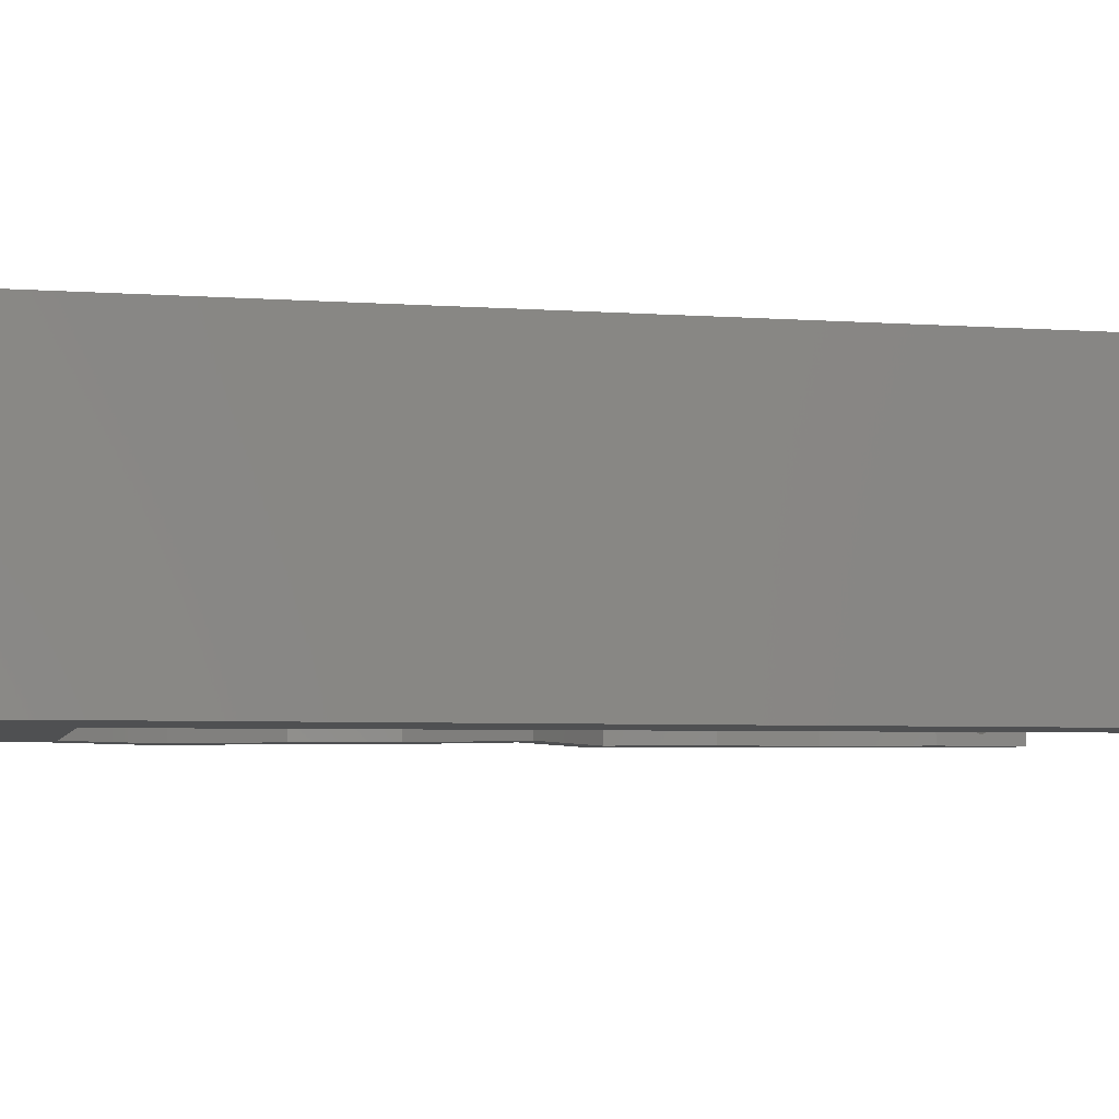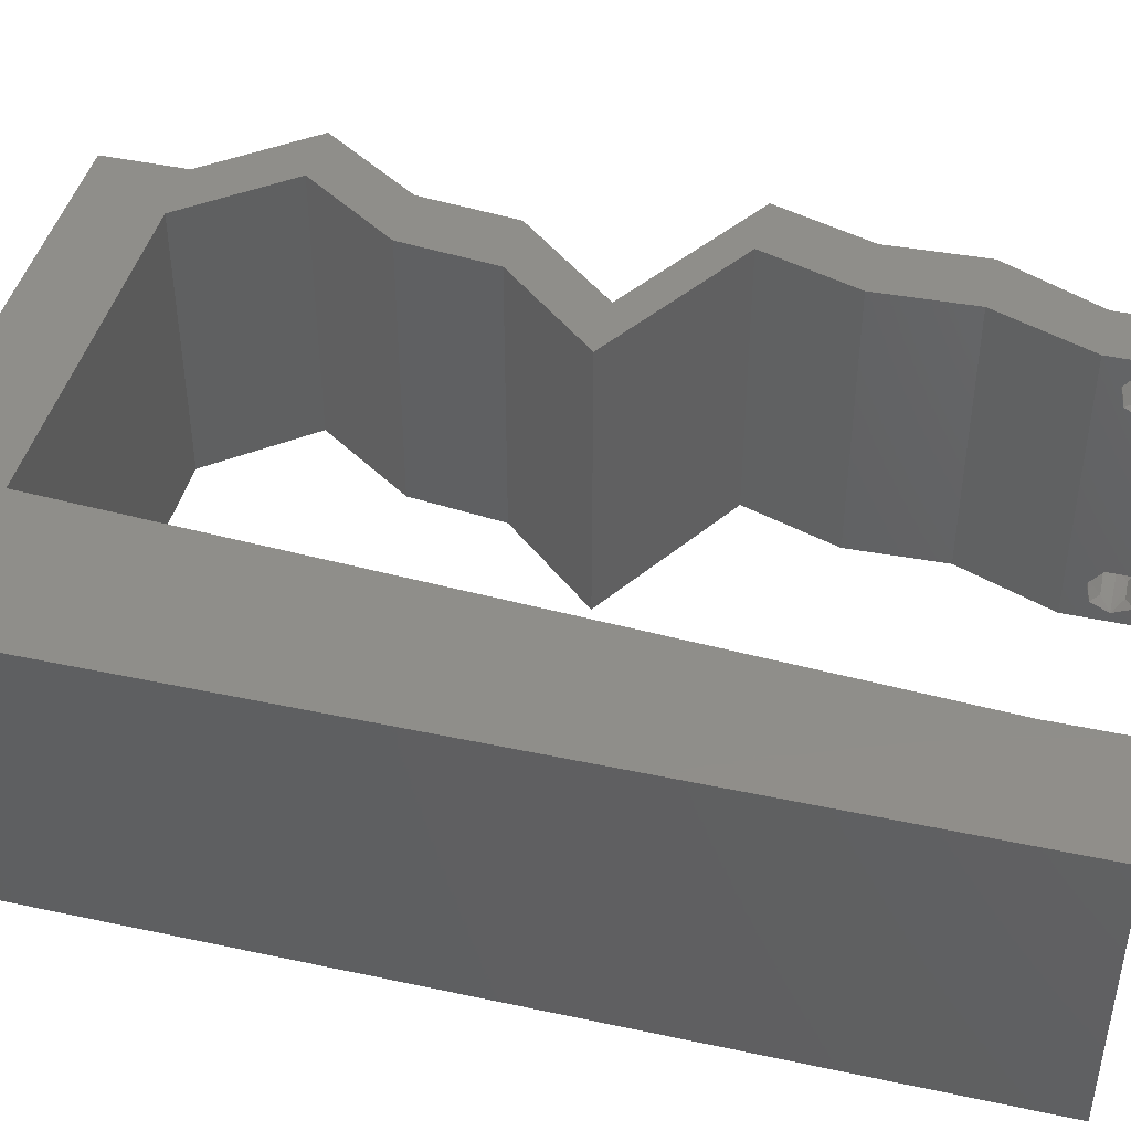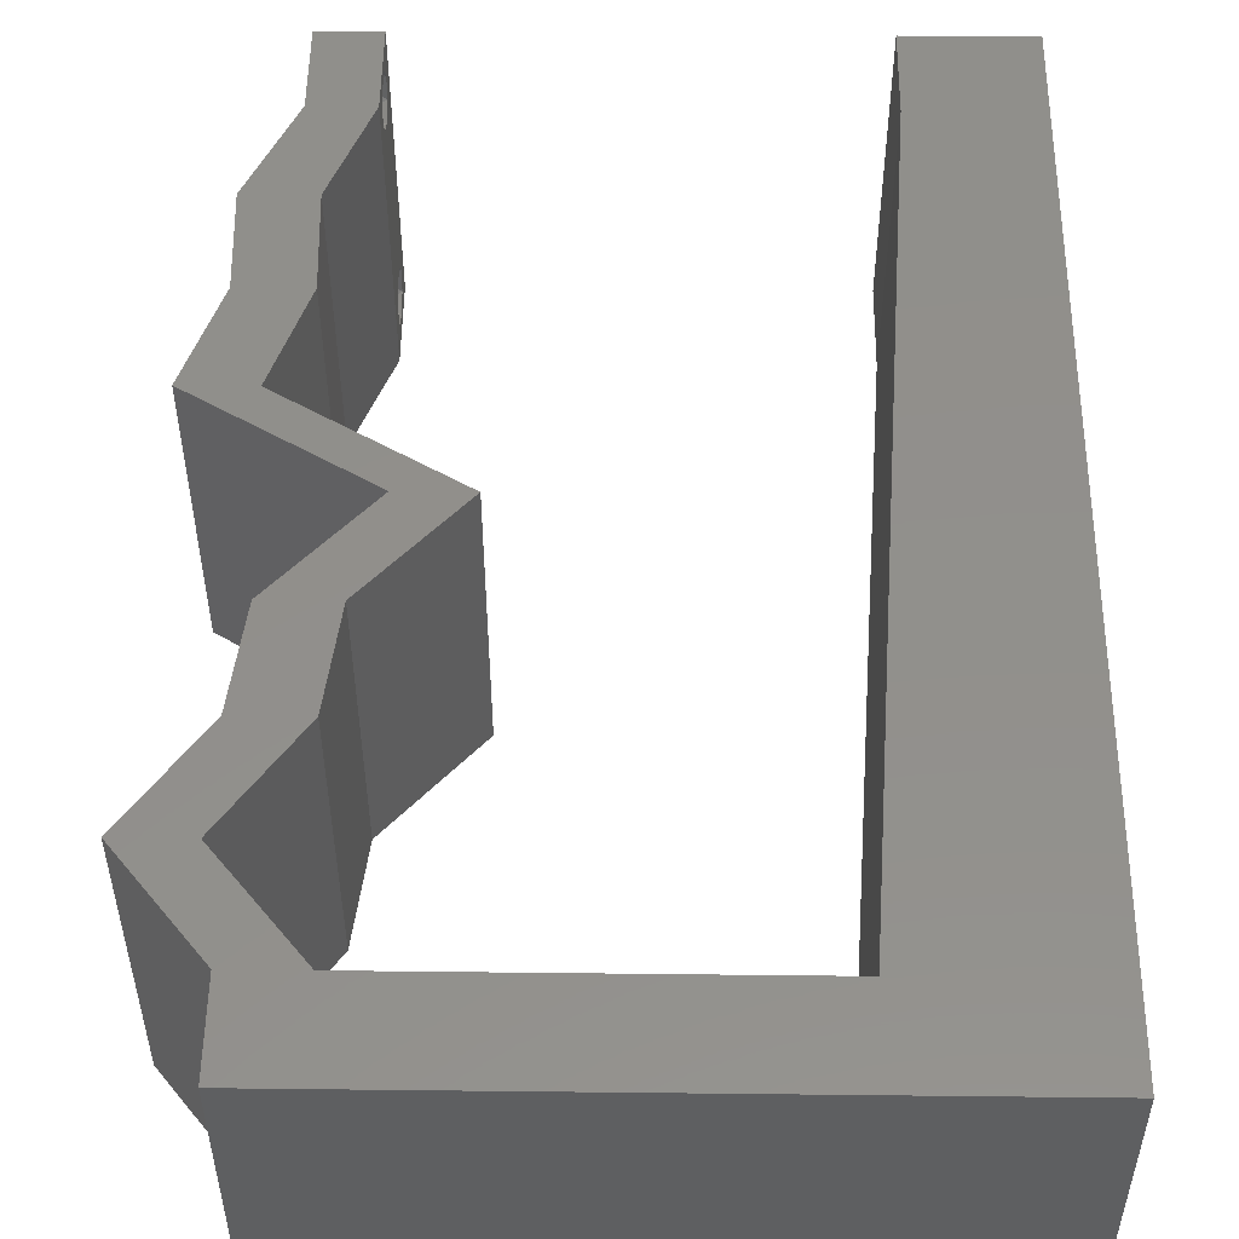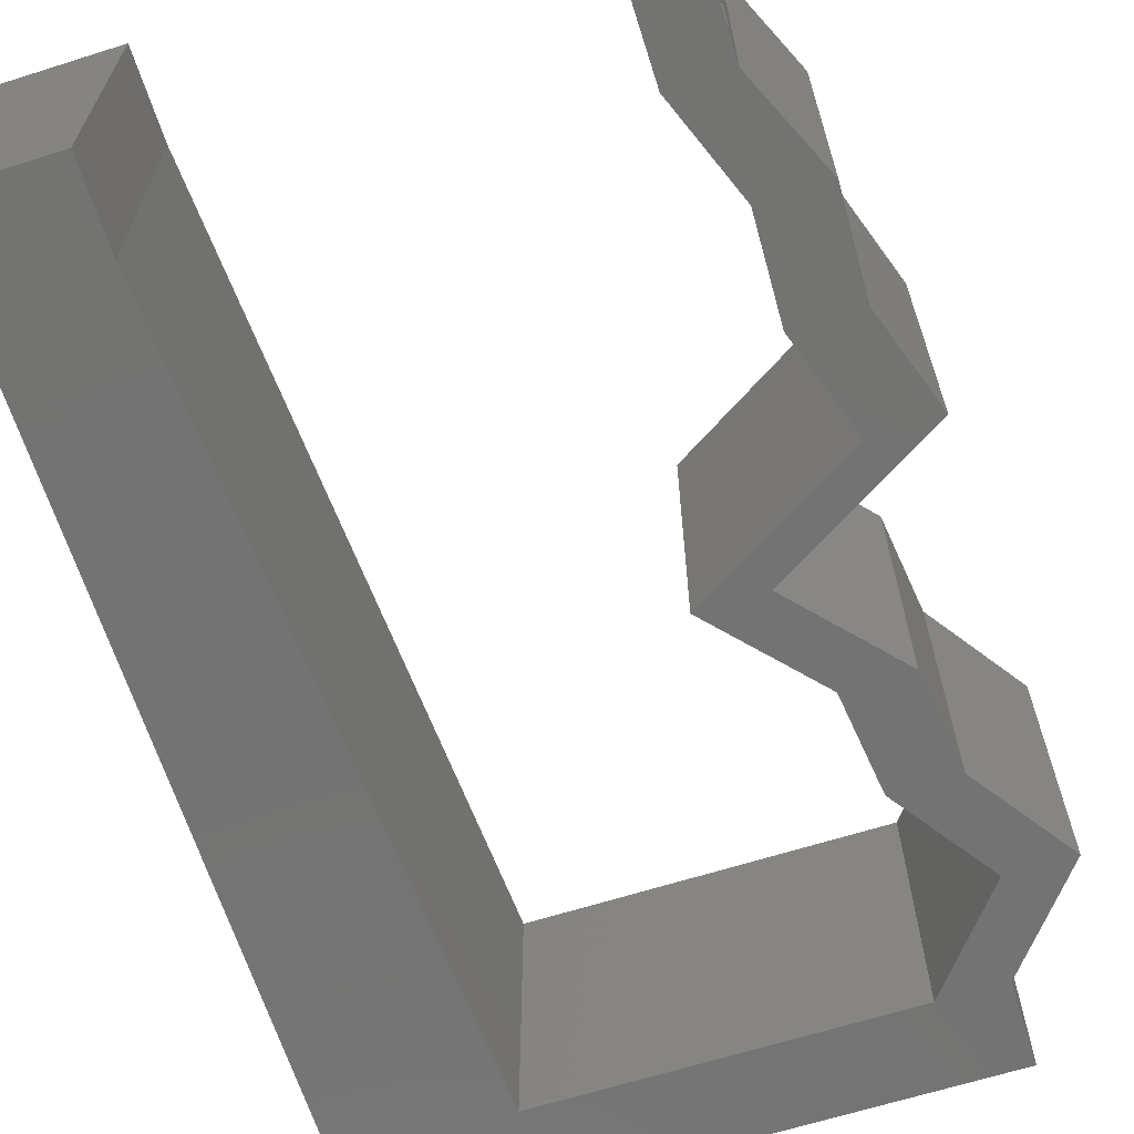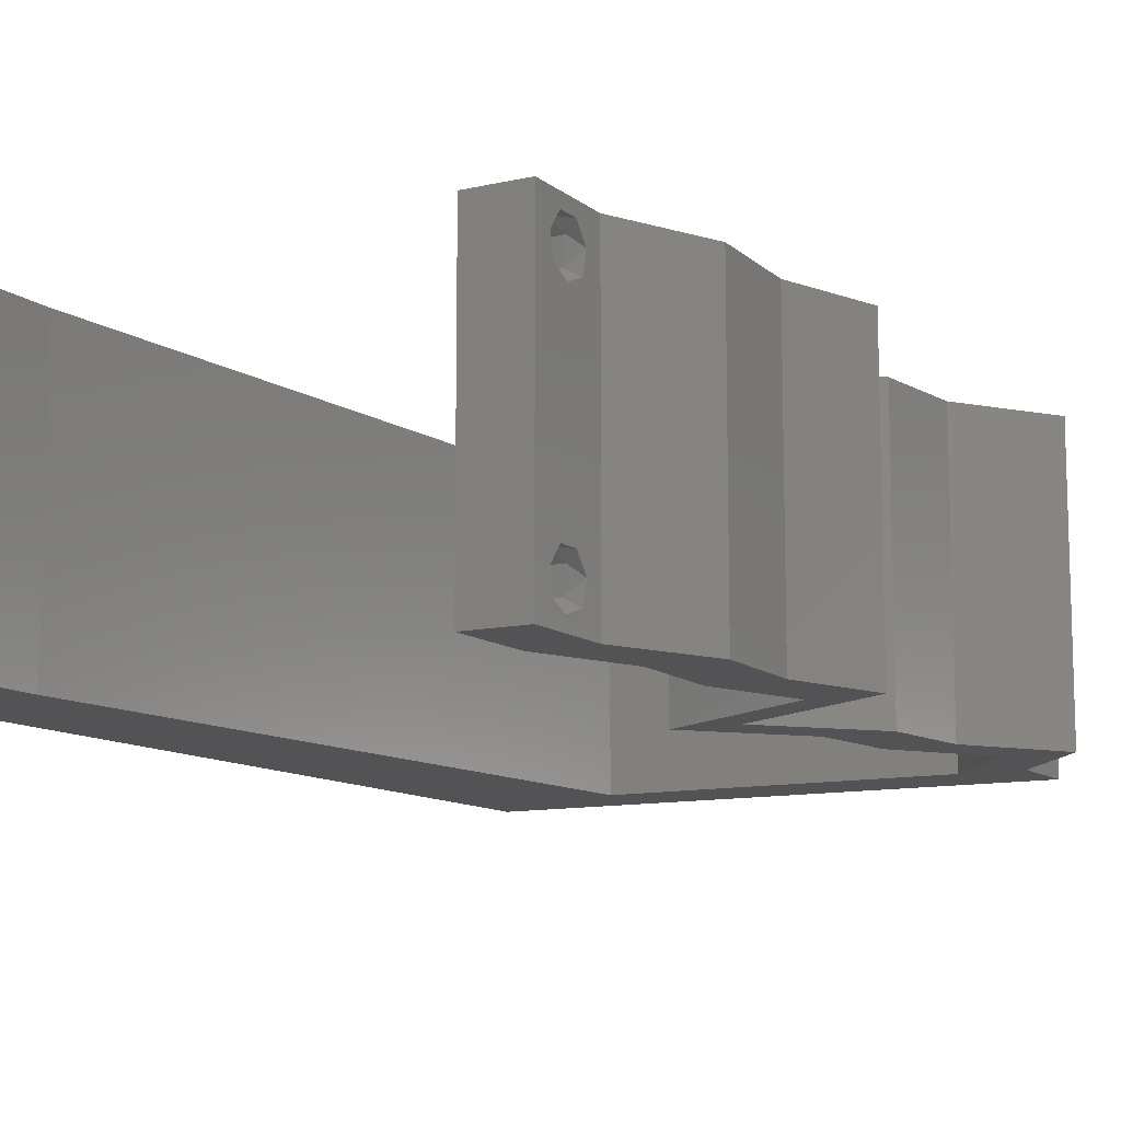
<metadata>
{"format":"stl","ext":"stl","renderer":"f3d","projection":"perspective","resolution":1024,"background":"white","views":[{"elev":-5.2,"azim":-102.3,"up":"+Z"},{"elev":44.1,"azim":-75.9,"up":"+Z"},{"elev":51.9,"azim":-179.3,"up":"+Z"},{"elev":-65.2,"azim":17.6,"up":"+Z"},{"elev":-11.0,"azim":29.3,"up":"+Z"}]}
</metadata>
<code>
# stl→obj: 250 verts, 504 faces
v 0.04 -0.003738 0.003932
v 0.04 0 0.01
v 0.04 -0.006 0.01
v 0.04 -0.003 0.0159
v 0.04 -0.004657 0.002778
v 0.04 -0.006 0
v 0.04 -0.004329 0.00134
v 0.04 -0.001671 0.00134
v 0.04 0 0
v 0.04 -0.001343 0.002778
v 0.04 -0.003 0.0007
v 0.04 -0.002262 0.01913
v 0.04 -0.001343 0.01798
v 0.04 0 0.02
v 0.04 -0.004657 0.01798
v 0.04 -0.003738 0.01913
v 0.04 -0.006 0.02
v 0.04 -0.001671 0.01654
v 0.04 -0.004329 0.01654
v 0.04 -0.002262 0.003932
v 0.036 -0.003738 0.003932
v 0.036 -0.006 0.01
v 0.036 0 0.01
v 0.036 -0.003 0.0159
v 0.036 -0.004329 0.00134
v 0.036 -0.006 0
v 0.036 -0.004657 0.002778
v 0.036 -0.001343 0.002778
v 0.036 0 0
v 0.036 -0.001671 0.00134
v 0.036 -0.003 0.0007
v 0.036 -0.003738 0.01913
v 0.036 -0.004657 0.01798
v 0.036 -0.006 0.02
v 0.036 0 0.02
v 0.036 -0.001343 0.01798
v 0.036 -0.002262 0.01913
v 0.036 -0.004329 0.01654
v 0.036 -0.001671 0.01654
v 0.036 -0.002262 0.003932
v 0.01126 0.05419 0.02
v 0.01937 0.05419 0.02
v 0.01516 0.05709 0.02
v 0 -0.006 0.02
v 0.008 -0.006 0.02
v 0.004 -0.003 0.02
v 0.008 0 0.02
v 0 0 0.02
v 0 0.036 0.02
v 0 0.024 0.02
v 0.009959 0.03251 0.02
v 0.009306 0.02168 0.02
v 0 0.012 0.02
v 0.005008 0.0165 0.02
v 0.004163 0.005709 0.02
v 0 0.048 0.02
v 0.01061 0.04335 0.02
v 0.01 0.06 0.02
v 0 0.06 0.02
v 0.0056 0.056 0.02
v 0.008653 0.01084 0.02
v 0.02747 0.05419 0.02
v 0.03 0.06 0.02
v 0.02342 0.05669 0.02
v 0.04 0.05419 0.02
v 0.04 0.06 0.02
v 0.03679 0.05709 0.02
v 0.03554 0.03387 0.02
v 0.03998 0.03387 0.02
v 0.03817 0.03725 0.02
v 0.03862 0.006774 0.02
v 0.04305 0.006774 0.02
v 0.04071 0.01016 0.02
v 0.038 -0.003 0.02
v 0.04281 0.01355 0.02
v 0.03837 0.01355 0.02
v 0.02 0.06 0.02
v 0.04079 0.04064 0.02
v 0.03636 0.04064 0.02
v 0.03557 0.05419 0.02
v 0.04108 0.04742 0.02
v 0.04552 0.04742 0.02
v 0.03391 0.02709 0.02
v 0.02948 0.02709 0.02
v 0.03506 0.02371 0.02
v 0.0395 0.02371 0.02
v 0.04509 0.02032 0.02
v 0.04065 0.02032 0.02
v 0 -0.006 0.01
v 0 -0.003 0.015
v 0 0 0.01
v 0 -0.006 0
v 0 -0.003 0.005
v 0 0 0
v 0.004 -0.006 0.015
v 0.008 -0.006 0.01
v 0.004 -0.006 0.005
v 0.008 -0.006 0
v 0 0.048 0
v 0 0.051 0.0114
v 0 0.06 0
v 0 0.009 0.0114
v 0 0.06 0.01
v 0 0.036 0
v 0 0.03 0.01008
v 0 0.0415 0.01023
v 0 0.024 0
v 0 0.0185 0.01023
v 0 0.012 0
v 0 0.005337 0.005128
v 0.01126 0.05419 0
v 0.01516 0.05709 0
v 0.01937 0.05419 0
v 0.004 -0.003 0
v 0.008 0 0
v 0.009959 0.03251 0
v 0.009306 0.02168 0
v 0.005008 0.0165 0
v 0.004163 0.005709 0
v 0.01061 0.04335 0
v 0.01 0.06 0
v 0.0056 0.056 0
v 0.008653 0.01084 0
v 0.02747 0.05419 0
v 0.02342 0.05669 0
v 0.03 0.06 0
v 0.04 0.05419 0
v 0.03679 0.05709 0
v 0.04 0.06 0
v 0.03554 0.03387 0
v 0.03817 0.03725 0
v 0.03998 0.03387 0
v 0.03862 0.006774 0
v 0.04071 0.01016 0
v 0.04305 0.006774 0
v 0.038 -0.003 0
v 0.04281 0.01355 0
v 0.03837 0.01355 0
v 0.02 0.06 0
v 0.04079 0.04064 0
v 0.03636 0.04064 0
v 0.03557 0.05419 0
v 0.04108 0.04742 0
v 0.04552 0.04742 0
v 0.03391 0.02709 0
v 0.02948 0.02709 0
v 0.03506 0.02371 0
v 0.0395 0.02371 0
v 0.04065 0.02032 0
v 0.04509 0.02032 0
v 0.008 0 0.01
v 0.008 -0.003 0.015
v 0.008 -0.003 0.005
v 0.015 0.06 0.01134
v 0.025 0.06 0.008977
v 0.006575 0.06 0.007337
v 0.03344 0.06 0.01273
v 0.04 0.06 0.01
v 0.03407 0.06 0.005945
v 0.005798 0.06 0.01422
v 0.04 0.05709 0.015
v 0.04 0.05419 0.01
v 0.04 0.05709 0.005
v 0.04276 0.0508 0.015
v 0.04552 0.04742 0.01
v 0.04276 0.0508 0.005
v 0.04316 0.04403 0.015
v 0.04079 0.04064 0.01
v 0.04316 0.04403 0.005
v 0.04038 0.03725 0.015
v 0.03998 0.03387 0.01
v 0.04038 0.03725 0.005
v 0.03694 0.03048 0.015
v 0.03391 0.02709 0.01
v 0.03694 0.03048 0.005
v 0.04509 0.02032 0.01
v 0.04395 0.01693 0.015
v 0.04281 0.01355 0.01
v 0.04395 0.01693 0.005
v 0.04293 0.01016 0.015
v 0.04305 0.006774 0.01
v 0.04293 0.01016 0.005
v 0.04153 0.003387 0.015
v 0.04153 0.003387 0.005
v 0.03731 0.003387 0.015
v 0.03862 0.006774 0.01
v 0.03731 0.003387 0.005
v 0.03849 0.01016 0.015
v 0.03837 0.01355 0.01
v 0.03849 0.01016 0.005
v 0.03951 0.01693 0.015
v 0.04065 0.02032 0.01
v 0.03951 0.01693 0.005
v 0.02948 0.02709 0.01
v 0.03251 0.03048 0.015
v 0.03554 0.03387 0.01
v 0.03251 0.03048 0.005
v 0.03595 0.03725 0.015
v 0.03636 0.04064 0.01
v 0.03595 0.03725 0.005
v 0.03872 0.04403 0.015
v 0.04108 0.04742 0.01
v 0.03872 0.04403 0.005
v 0.03832 0.0508 0.015
v 0.03557 0.05419 0.01
v 0.03832 0.0508 0.005
v 0.02342 0.05419 0.01247
v 0.01758 0.05419 0.006986
v 0.02342 0.05419 0.005624
v 0.02925 0.05419 0.006986
v 0.03006 0.05419 0.01382
v 0.01126 0.05419 0.01
v 0.01677 0.05419 0.01382
v 0.00891 0.0151 0.009644
v 0.01035 0.03908 0.01051
v 0.009632 0.02709 0.01003
v 0.008452 0.007504 0.01231
v 0.01081 0.04668 0.007696
v 0.008366 0.006067 0.00571
v 0.0109 0.04812 0.01431
v 0.0385 -0.002262 0.01607
v 0.0375 -0.003738 0.01607
v 0.03712 -0.002262 0.01607
v 0.03888 -0.003738 0.01607
v 0.03727 -0.004329 0.01866
v 0.03873 -0.004657 0.01722
v 0.03725 -0.004657 0.01722
v 0.03873 -0.003 0.0193
v 0.03725 -0.003 0.0193
v 0.03875 -0.004329 0.01866
v 0.03798 -0.001664 0.01865
v 0.03685 -0.001671 0.01866
v 0.03727 -0.001343 0.01722
v 0.03875 -0.001343 0.01722
v 0.03914 -0.001674 0.01866
v 0.03727 -0.002262 0.0008684
v 0.03873 -0.003738 0.0008684
v 0.03726 -0.003758 0.0008785
v 0.03874 -0.002242 0.0008785
v 0.03727 -0.004657 0.002022
v 0.03873 -0.004329 0.00346
v 0.03875 -0.004657 0.002022
v 0.03727 -0.003 0.0041
v 0.03875 -0.003 0.0041
v 0.03725 -0.004329 0.00346
v 0.03873 -0.001343 0.002022
v 0.03725 -0.001343 0.002022
v 0.03798 -0.001664 0.003451
v 0.03913 -0.001674 0.003464
v 0.03684 -0.001671 0.00346
f 1 2 3
f 2 4 3
f 5 6 7
f 8 9 10
f 11 9 8
f 7 6 11
f 12 13 14
f 15 16 17
f 16 14 17
f 12 14 16
f 6 9 11
f 14 18 2
f 13 18 14
f 3 19 17
f 19 15 17
f 9 2 10
f 3 6 5
f 2 18 4
f 4 19 3
f 20 2 1
f 10 2 20
f 1 3 5
f 21 22 23
f 22 24 23
f 25 26 27
f 28 29 30
f 30 29 31
f 31 26 25
f 32 33 34
f 35 36 37
f 34 35 32
f 34 33 38
f 32 35 37
f 29 26 31
f 34 38 22
f 39 35 23
f 39 36 35
f 26 22 27
f 23 29 28
f 22 38 24
f 23 24 39
f 27 22 21
f 23 40 21
f 28 40 23
f 41 42 43
f 44 45 46
f 47 48 46
f 49 50 51
f 51 50 52
f 50 53 54
f 48 47 55
f 56 49 57
f 58 59 60
f 57 49 51
f 61 52 54
f 59 56 60
f 62 63 64
f 65 66 67
f 68 69 70
f 58 41 43
f 71 72 73
f 61 53 55
f 34 17 74
f 14 35 74
f 75 76 73
f 42 77 43
f 78 79 70
f 52 50 54
f 48 44 46
f 45 47 46
f 41 58 60
f 77 42 64
f 53 61 54
f 80 65 67
f 53 48 55
f 66 63 67
f 69 78 70
f 72 75 73
f 17 14 74
f 35 34 74
f 76 71 73
f 79 68 70
f 47 61 55
f 77 58 43
f 63 77 64
f 42 62 64
f 65 81 82
f 80 81 65
f 82 81 78
f 81 79 78
f 68 83 69
f 83 68 84
f 85 83 84
f 86 83 85
f 75 87 88
f 87 86 88
f 76 75 88
f 14 72 71
f 35 14 71
f 86 85 88
f 80 63 62
f 63 80 67
f 41 56 57
f 56 41 60
f 89 90 91
f 48 90 44
f 92 93 94
f 91 93 89
f 44 90 89
f 91 90 48
f 89 93 92
f 94 93 91
f 45 95 96
f 89 95 44
f 92 97 89
f 96 97 98
f 44 95 45
f 96 95 89
f 98 97 92
f 89 97 96
f 99 100 101
f 48 102 91
f 103 100 59
f 53 102 48
f 59 100 56
f 104 105 106
f 107 105 104
f 49 105 50
f 106 105 49
f 50 108 53
f 109 108 107
f 108 105 107
f 50 105 108
f 56 106 49
f 104 106 99
f 94 110 109
f 109 102 108
f 106 100 99
f 109 110 102
f 108 102 53
f 56 100 106
f 91 110 94
f 102 110 91
f 101 100 103
f 111 112 113
f 92 114 98
f 115 114 94
f 107 104 116
f 107 116 117
f 107 118 109
f 94 119 115
f 120 104 99
f 121 122 101
f 116 104 120
f 123 118 117
f 101 122 99
f 124 125 126
f 127 128 129
f 130 131 132
f 121 112 111
f 133 134 135
f 123 119 109
f 26 136 6
f 9 136 29
f 137 134 138
f 113 112 139
f 140 131 141
f 117 118 107
f 94 114 92
f 98 114 115
f 111 122 121
f 139 125 113
f 109 118 123
f 142 128 127
f 109 119 94
f 129 128 126
f 132 131 140
f 135 134 137
f 6 136 9
f 29 136 26
f 138 134 133
f 141 131 130
f 115 119 123
f 139 112 121
f 126 125 139
f 113 125 124
f 143 127 144
f 142 127 143
f 144 140 143
f 143 140 141
f 132 145 130
f 145 146 130
f 147 146 145
f 145 148 147
f 137 149 150
f 150 149 148
f 138 149 137
f 9 133 135
f 29 133 9
f 148 149 147
f 142 124 126
f 126 128 142
f 120 99 111
f 99 122 111
f 151 152 96
f 45 152 47
f 115 153 98
f 96 153 151
f 47 152 151
f 96 152 45
f 98 153 96
f 151 153 115
f 121 154 139
f 63 155 77
f 154 155 139
f 77 155 154
f 121 156 154
f 63 157 155
f 139 155 126
f 77 154 58
f 101 156 121
f 103 156 101
f 66 157 63
f 158 157 66
f 155 159 126
f 154 160 58
f 157 159 155
f 156 160 154
f 126 159 129
f 129 159 158
f 59 160 103
f 58 160 59
f 103 160 156
f 158 159 157
f 65 161 66
f 158 161 162
f 129 163 127
f 162 163 158
f 66 161 158
f 162 161 65
f 158 163 129
f 127 163 162
f 65 164 162
f 165 164 82
f 162 166 127
f 144 166 165
f 162 164 165
f 82 164 65
f 127 166 144
f 165 166 162
f 82 167 165
f 168 167 78
f 165 169 144
f 140 169 168
f 78 167 82
f 165 167 168
f 144 169 140
f 168 169 165
f 69 170 78
f 168 170 171
f 140 172 132
f 171 172 168
f 78 170 168
f 171 170 69
f 168 172 140
f 132 172 171
f 69 173 171
f 174 173 83
f 171 175 132
f 145 175 174
f 83 173 69
f 171 173 174
f 132 175 145
f 174 175 171
f 86 176 174
f 174 176 148
f 174 83 86
f 87 176 86
f 148 145 174
f 148 176 150
f 176 177 178
f 75 177 87
f 150 179 137
f 178 179 176
f 87 177 176
f 178 177 75
f 176 179 150
f 137 179 178
f 72 180 75
f 178 180 181
f 137 182 135
f 181 182 178
f 75 180 178
f 181 180 72
f 178 182 137
f 135 182 181
f 72 183 181
f 2 183 14
f 181 184 135
f 9 184 2
f 14 183 72
f 181 183 2
f 135 184 9
f 2 184 181
f 3 17 34
f 34 22 3
f 26 6 3
f 3 22 26
f 71 185 35
f 23 185 186
f 29 187 133
f 186 187 23
f 35 185 23
f 186 185 71
f 23 187 29
f 133 187 186
f 186 188 189
f 76 188 71
f 189 190 186
f 133 190 138
f 71 188 186
f 189 188 76
f 186 190 133
f 138 190 189
f 189 191 192
f 88 191 76
f 192 193 189
f 138 193 149
f 76 191 189
f 192 191 88
f 189 193 138
f 149 193 192
f 85 194 192
f 192 194 147
f 192 88 85
f 84 194 85
f 147 149 192
f 147 194 146
f 84 195 194
f 196 195 68
f 194 197 146
f 130 197 196
f 68 195 84
f 146 197 130
f 196 197 194
f 194 195 196
f 79 198 68
f 196 198 199
f 130 200 141
f 199 200 196
f 68 198 196
f 199 198 79
f 196 200 130
f 141 200 199
f 79 201 199
f 202 201 81
f 199 203 141
f 143 203 202
f 81 201 79
f 199 201 202
f 141 203 143
f 202 203 199
f 81 204 202
f 205 204 80
f 202 206 143
f 142 206 205
f 202 204 205
f 80 204 81
f 143 206 142
f 205 206 202
f 42 207 62
f 207 208 209
f 209 210 207
f 80 211 205
f 212 213 41
f 205 210 142
f 111 208 212
f 213 208 207
f 207 210 211
f 41 213 42
f 62 211 80
f 124 209 113
f 113 208 111
f 142 210 124
f 42 213 207
f 207 211 62
f 209 208 113
f 124 210 209
f 212 208 213
f 211 210 205
f 61 214 52
f 120 215 116
f 215 216 116
f 116 216 117
f 214 216 52
f 117 216 214
f 151 217 47
f 212 218 111
f 111 218 120
f 47 217 61
f 51 216 215
f 52 216 51
f 117 214 123
f 51 215 57
f 214 219 123
f 215 220 57
f 217 219 214
f 218 220 215
f 61 217 214
f 120 218 215
f 123 219 115
f 57 220 41
f 41 220 212
f 115 219 151
f 151 219 217
f 212 220 218
f 24 4 221
f 4 24 222
f 24 221 223
f 4 222 224
f 225 226 227
f 228 225 229
f 226 225 230
f 225 228 230
f 231 228 229
f 231 229 232
f 226 222 227
f 233 221 234
f 228 231 235
f 221 233 223
f 222 226 224
f 233 234 231
f 33 32 225
f 12 16 228
f 15 19 226
f 36 39 233
f 33 225 227
f 225 32 229
f 15 226 230
f 228 16 230
f 38 33 227
f 18 13 234
f 32 37 229
f 16 15 230
f 222 38 227
f 221 18 234
f 233 231 232
f 231 234 235
f 36 233 232
f 12 228 235
f 234 13 235
f 233 39 223
f 226 19 224
f 229 37 232
f 24 38 222
f 4 18 221
f 39 24 223
f 19 4 224
f 13 12 235
f 37 36 232
f 31 11 236
f 11 31 237
f 237 31 238
f 236 11 239
f 240 241 242
f 241 243 244
f 241 240 245
f 243 241 245
f 236 246 247
f 237 240 242
f 243 248 244
f 246 236 239
f 240 237 238
f 244 248 249
f 248 243 250
f 247 246 248
f 1 5 241
f 8 10 246
f 21 40 243
f 25 27 240
f 1 241 244
f 241 5 242
f 21 243 245
f 240 27 245
f 28 30 247
f 20 1 244
f 5 7 242
f 27 21 245
f 7 11 237
f 30 31 236
f 30 236 247
f 7 237 242
f 247 248 250
f 248 246 249
f 25 240 238
f 8 246 239
f 246 10 249
f 243 40 250
f 28 247 250
f 20 244 249
f 10 20 249
f 40 28 250
f 11 8 239
f 31 25 238

</code>
